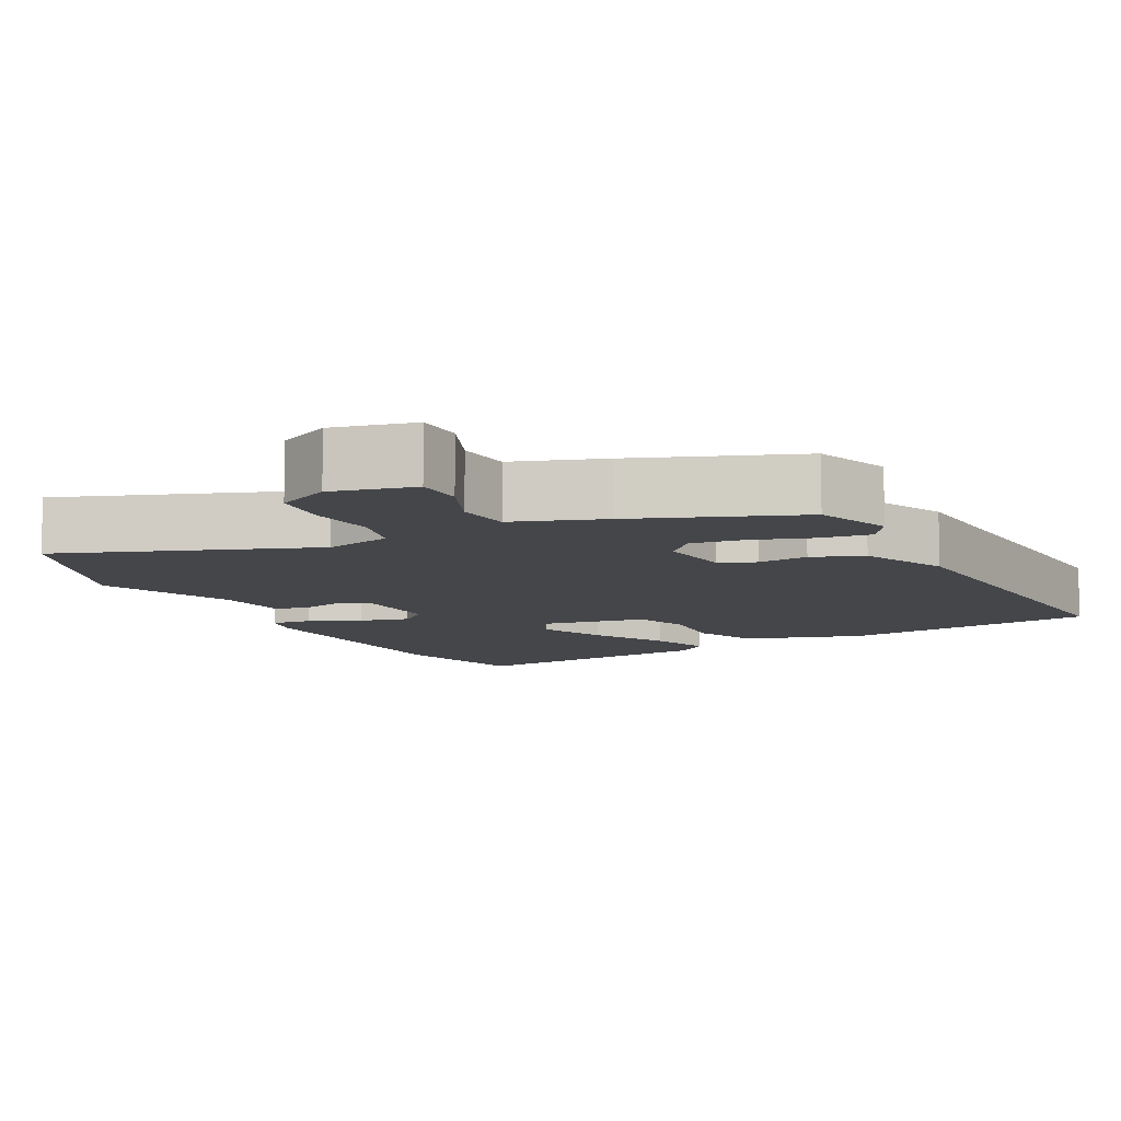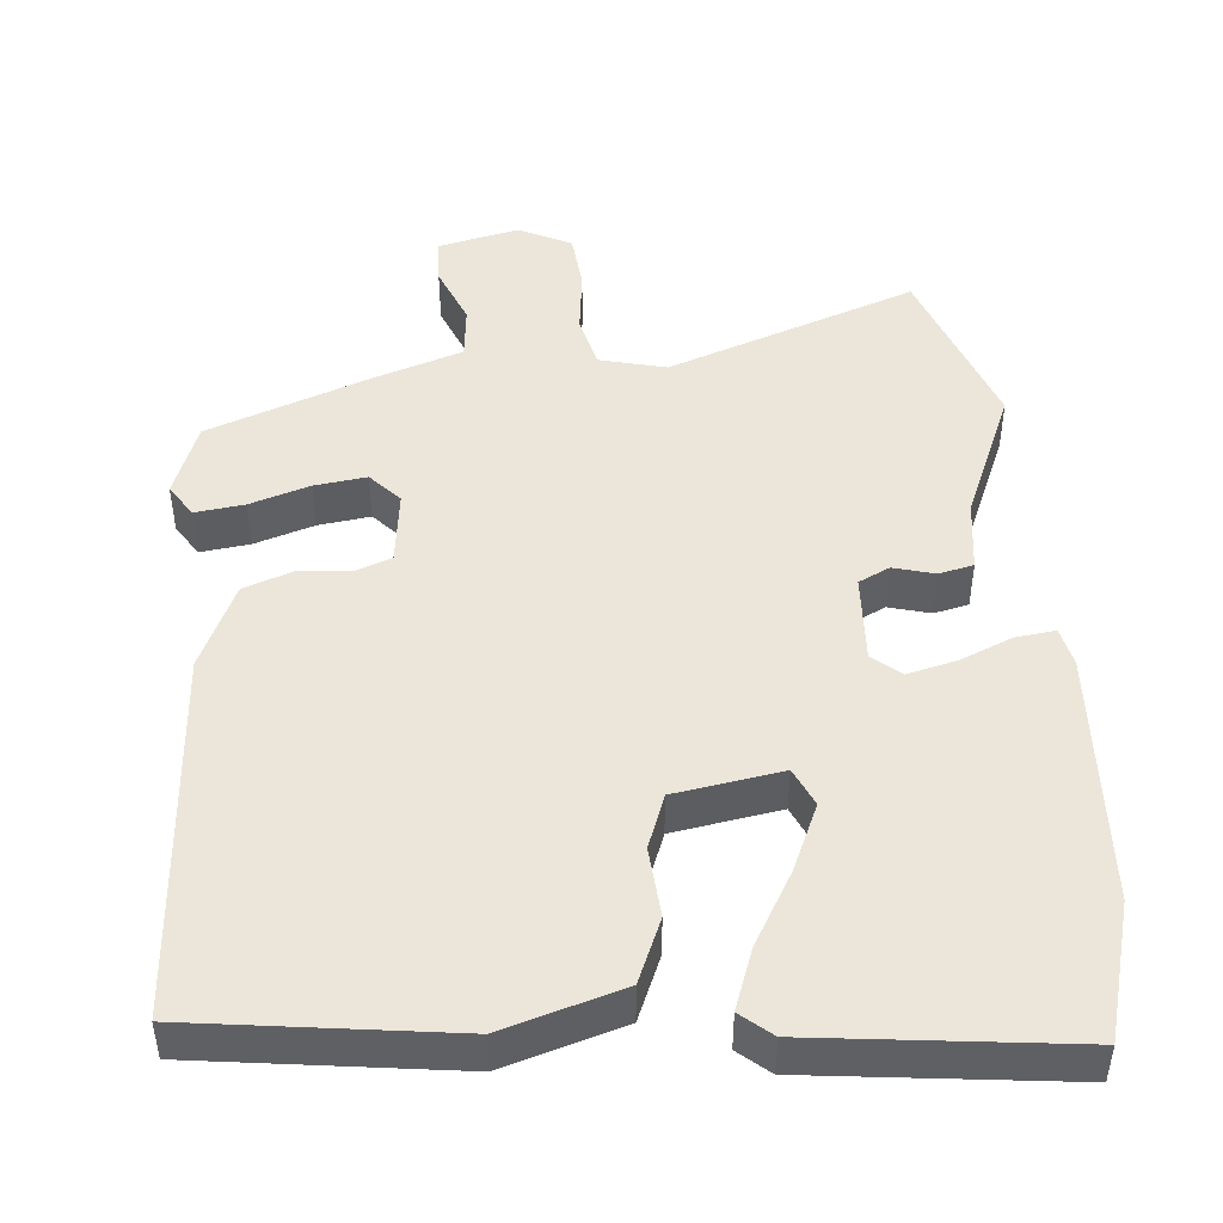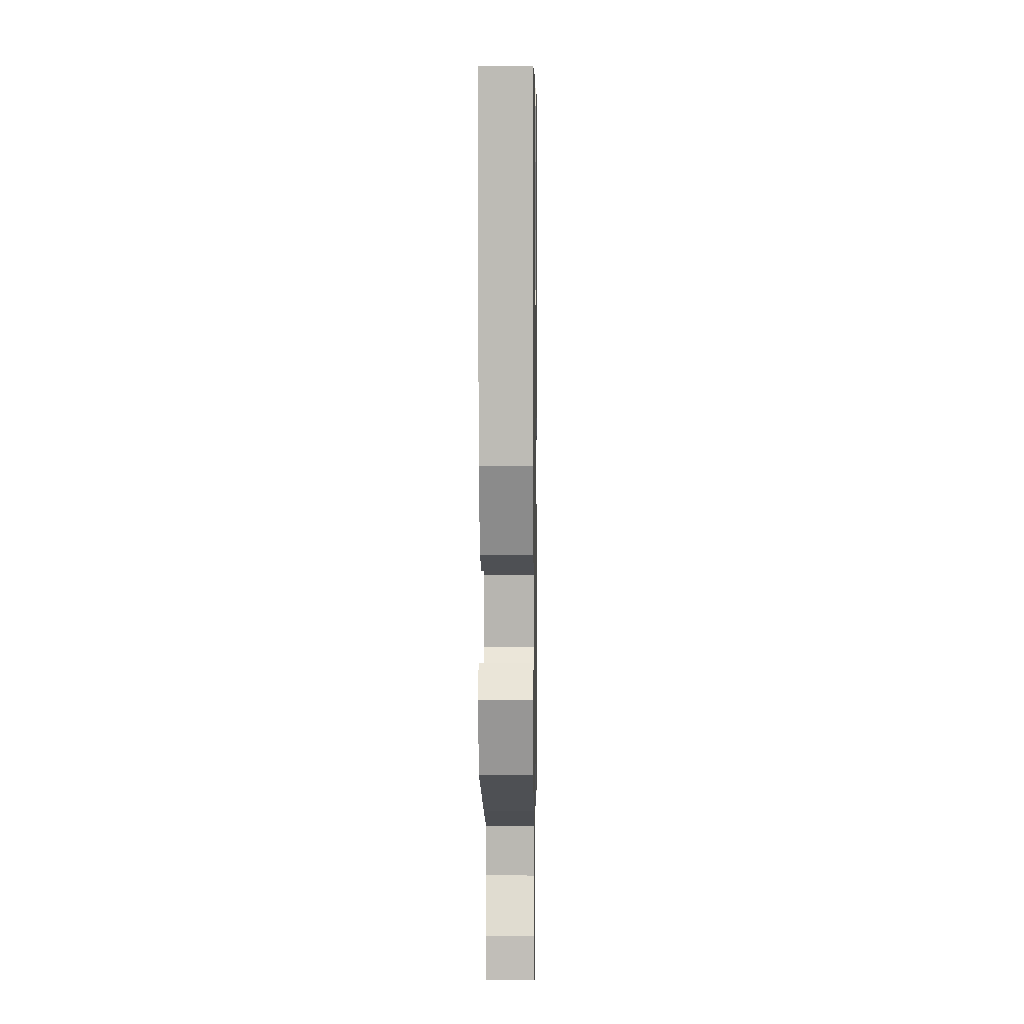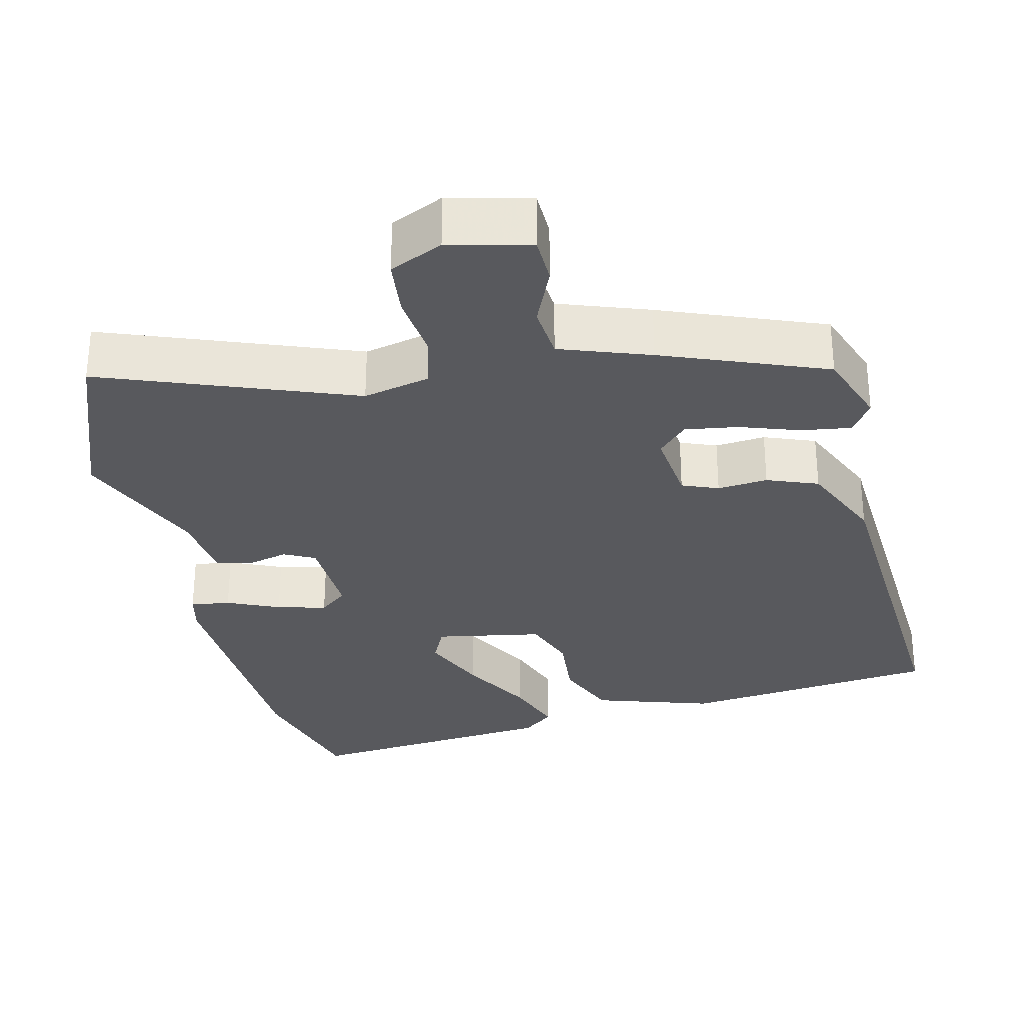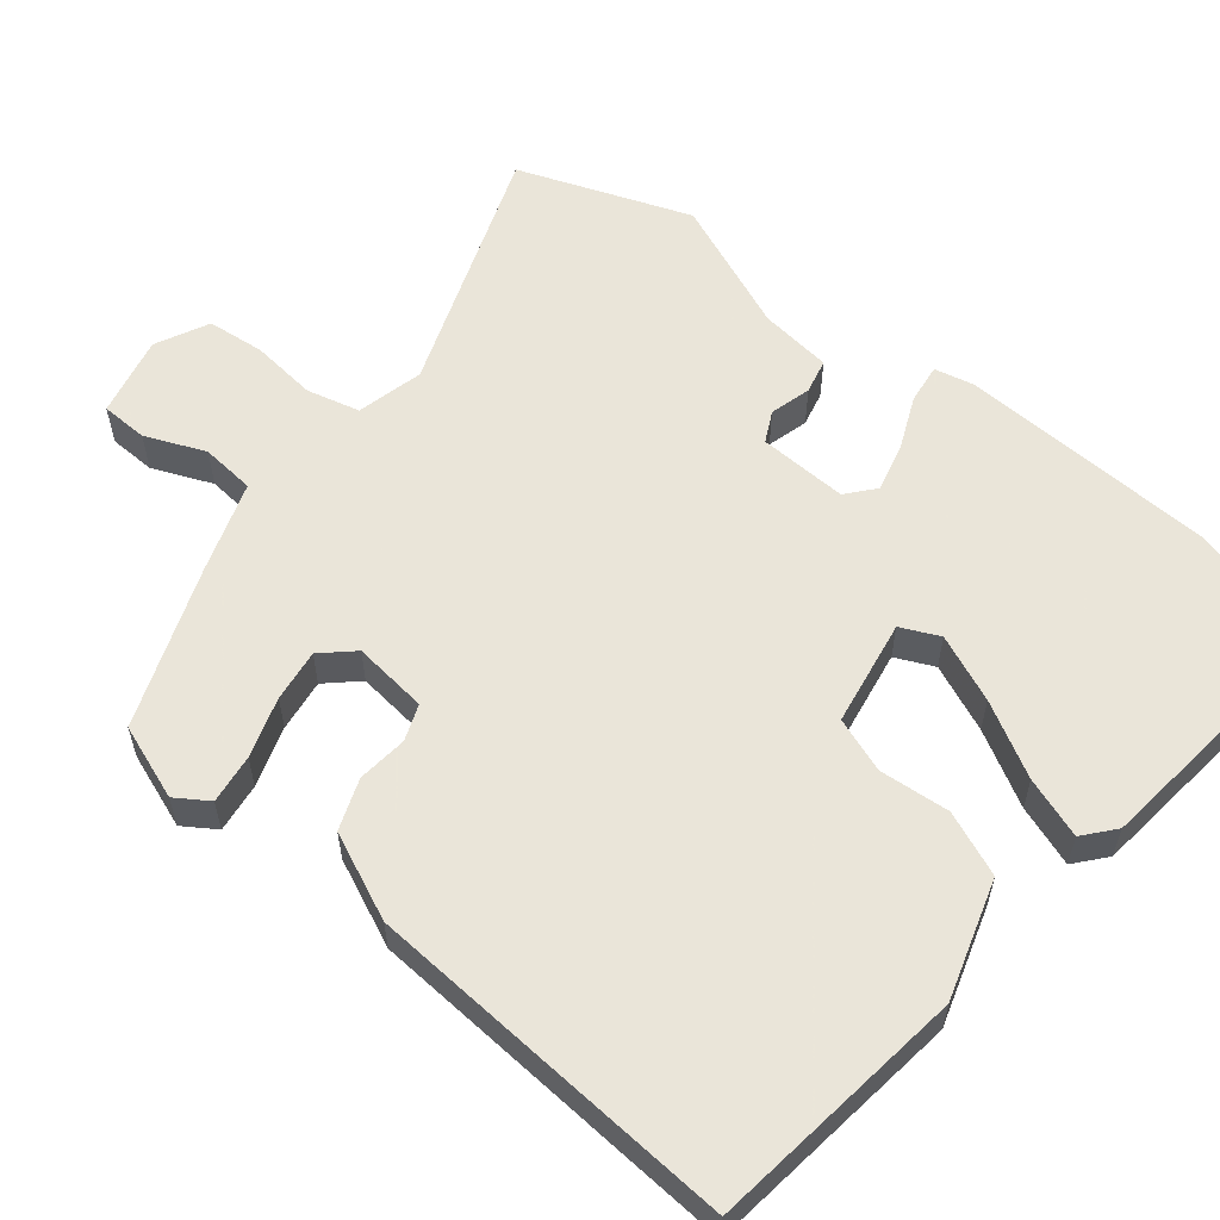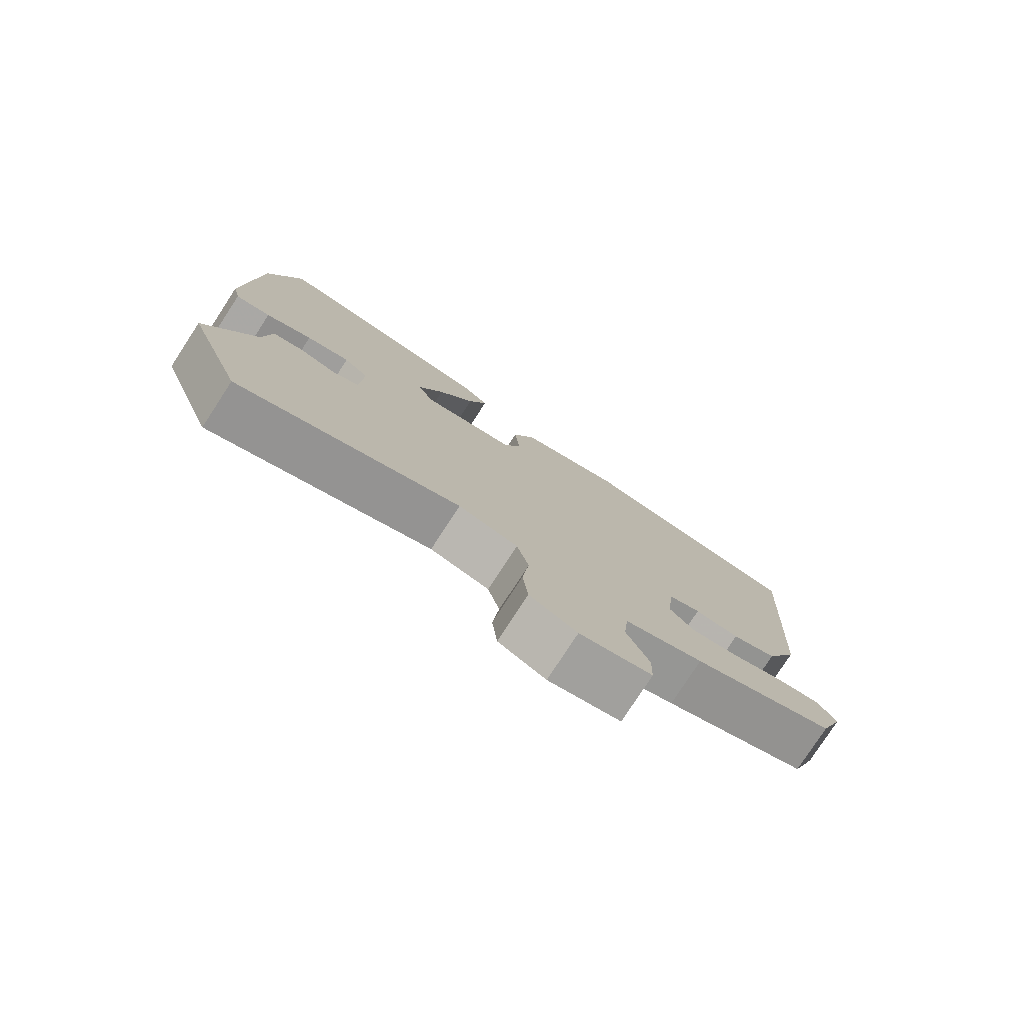
<metadata>
{"format":"obj","ext":"obj","renderer":"f3d","projection":"perspective","resolution":1024,"background":"white","views":[{"elev":-9.6,"azim":-152.5,"up":"+Y"},{"elev":46.8,"azim":-4.6,"up":"+Y"},{"elev":2.1,"azim":-89.1,"up":"+Z"},{"elev":-30.1,"azim":-167.1,"up":"+Y"},{"elev":57.7,"azim":-51.0,"up":"+Y"},{"elev":-78.7,"azim":146.9,"up":"+Z"}]}
</metadata>
<code>
v 0.537 0.07 -0.399
v 0.451 0.07 -0.632
v 0.113 0.07 -0.507
v 0.022 0.07 -0.529
v 0.004 0.07 -0.601
v 0.014 0.07 -0.691
v 0.006 0.07 -0.769
v -0.066 0.07 -0.804
v -0.176 0.07 -0.778
v -0.178 0.07 -0.714
v -0.144 0.07 -0.633
v -0.151 0.07 -0.559
v -0.272 0.07 -0.517
v -0.491 0.07 -0.433
v -0.528 0.07 -0.331
v -0.499 0.07 -0.287
v -0.432 0.07 -0.296
v -0.351 0.07 -0.323
v -0.28 0.07 -0.333
v -0.241 0.07 -0.291
v -0.253 0.07 -0.189
v -0.302 0.07 -0.17
v -0.37 0.07 -0.177
v -0.439 0.07 -0.151
v -0.491 0.07 -0.034
v -0.524 0.07 0.472
v -0.174 0.07 0.516
v -0.013 0.07 0.466
v 0.023 0.07 0.379
v 0.015 0.07 0.283
v 0.042 0.07 0.209
v 0.187 0.07 0.184
v 0.211 0.07 0.236
v 0.172 0.07 0.327
v 0.116 0.07 0.427
v 0.087 0.07 0.509
v 0.129 0.07 0.544
v 0.478 0.07 0.582
v 0.527 0.07 0.397
v 0.542 0.07 0.048
v 0.53 0.07 -0.005
v 0.476 0.07 0.002
v 0.405 0.07 0.033
v 0.338 0.07 0.05
v 0.3 0.07 0.018
v 0.305 0.07 -0.103
v 0.347 0.07 -0.124
v 0.403 0.07 -0.109
v 0.45 0.07 -0.12
v 0.462 0.07 -0.218
v 0.537 0 -0.399
v 0.451 0 -0.632
v 0.113 0 -0.507
v 0.022 0 -0.529
v 0.004 0 -0.601
v 0.014 0 -0.691
v 0.006 0 -0.769
v -0.066 0 -0.804
v -0.176 0 -0.778
v -0.178 0 -0.714
v -0.144 0 -0.633
v -0.151 0 -0.559
v -0.272 0 -0.517
v -0.491 0 -0.433
v -0.528 0 -0.331
v -0.499 0 -0.287
v -0.432 0 -0.296
v -0.351 0 -0.323
v -0.28 0 -0.333
v -0.241 0 -0.291
v -0.253 0 -0.189
v -0.302 0 -0.17
v -0.37 0 -0.177
v -0.439 0 -0.151
v -0.491 0 -0.034
v -0.524 0 0.472
v -0.174 0 0.516
v -0.013 0 0.466
v 0.023 0 0.379
v 0.015 0 0.283
v 0.042 0 0.209
v 0.187 0 0.184
v 0.211 0 0.236
v 0.172 0 0.327
v 0.116 0 0.427
v 0.087 0 0.509
v 0.129 0 0.544
v 0.478 0 0.582
v 0.527 0 0.397
v 0.542 0 0.048
v 0.53 0 -0.005
v 0.476 0 0.002
v 0.405 0 0.033
v 0.338 0 0.05
v 0.3 0 0.018
v 0.305 0 -0.103
v 0.347 0 -0.124
v 0.403 0 -0.109
v 0.45 0 -0.12
v 0.462 0 -0.218
f 47 48 49 50
f 46 47 50 1
f 40 41 42 43
f 40 43 44
f 39 40 44
f 38 39 44 45
f 34 35 36 37
f 33 34 37 38
f 32 33 38 45
f 27 28 29 30
f 27 30 31
f 26 27 31
f 25 26 31
f 22 23 24 25
f 21 22 25 31
f 20 21 31 32
f 15 16 17 18
f 15 18 19
f 12 13 14 15
f 12 15 19
f 8 9 10 11
f 8 11 12
f 5 6 7 8
f 4 5 8 12
f 3 4 12 19
f 46 1 2 3
f 20 32 45 46
f 3 19 20 46
f 100 99 98 97
f 51 100 97 96
f 93 92 91 90
f 94 93 90
f 94 90 89
f 95 94 89 88
f 87 86 85 84
f 88 87 84 83
f 95 88 83 82
f 80 79 78 77
f 81 80 77
f 81 77 76
f 81 76 75
f 75 74 73 72
f 81 75 72 71
f 82 81 71 70
f 68 67 66 65
f 69 68 65
f 65 64 63 62
f 69 65 62
f 61 60 59 58
f 62 61 58
f 58 57 56 55
f 62 58 55 54
f 69 62 54 53
f 53 52 51 96
f 96 95 82 70
f 96 70 69 53
f 1 51 52 2
f 2 52 53 3
f 3 53 54 4
f 4 54 55 5
f 5 55 56 6
f 6 56 57 7
f 7 57 58 8
f 8 58 59 9
f 9 59 60 10
f 10 60 61 11
f 11 61 62 12
f 12 62 63 13
f 13 63 64 14
f 14 64 65 15
f 15 65 66 16
f 16 66 67 17
f 17 67 68 18
f 18 68 69 19
f 19 69 70 20
f 20 70 71 21
f 21 71 72 22
f 22 72 73 23
f 23 73 74 24
f 24 74 75 25
f 25 75 76 26
f 26 76 77 27
f 27 77 78 28
f 28 78 79 29
f 29 79 80 30
f 30 80 81 31
f 31 81 82 32
f 32 82 83 33
f 33 83 84 34
f 34 84 85 35
f 35 85 86 36
f 36 86 87 37
f 37 87 88 38
f 38 88 89 39
f 39 89 90 40
f 40 90 91 41
f 41 91 92 42
f 42 92 93 43
f 43 93 94 44
f 44 94 95 45
f 45 95 96 46
f 46 96 97 47
f 47 97 98 48
f 48 98 99 49
f 49 99 100 50
f 50 100 51 1

</code>
